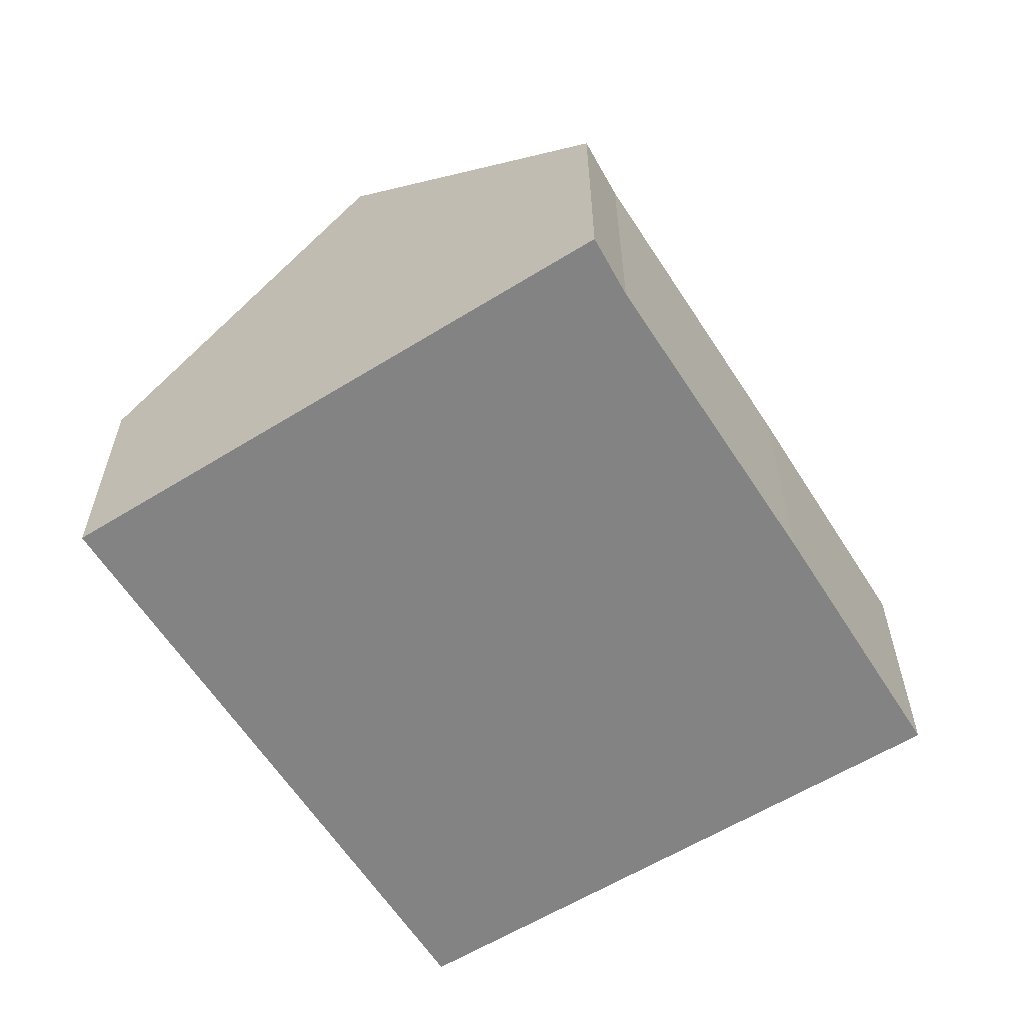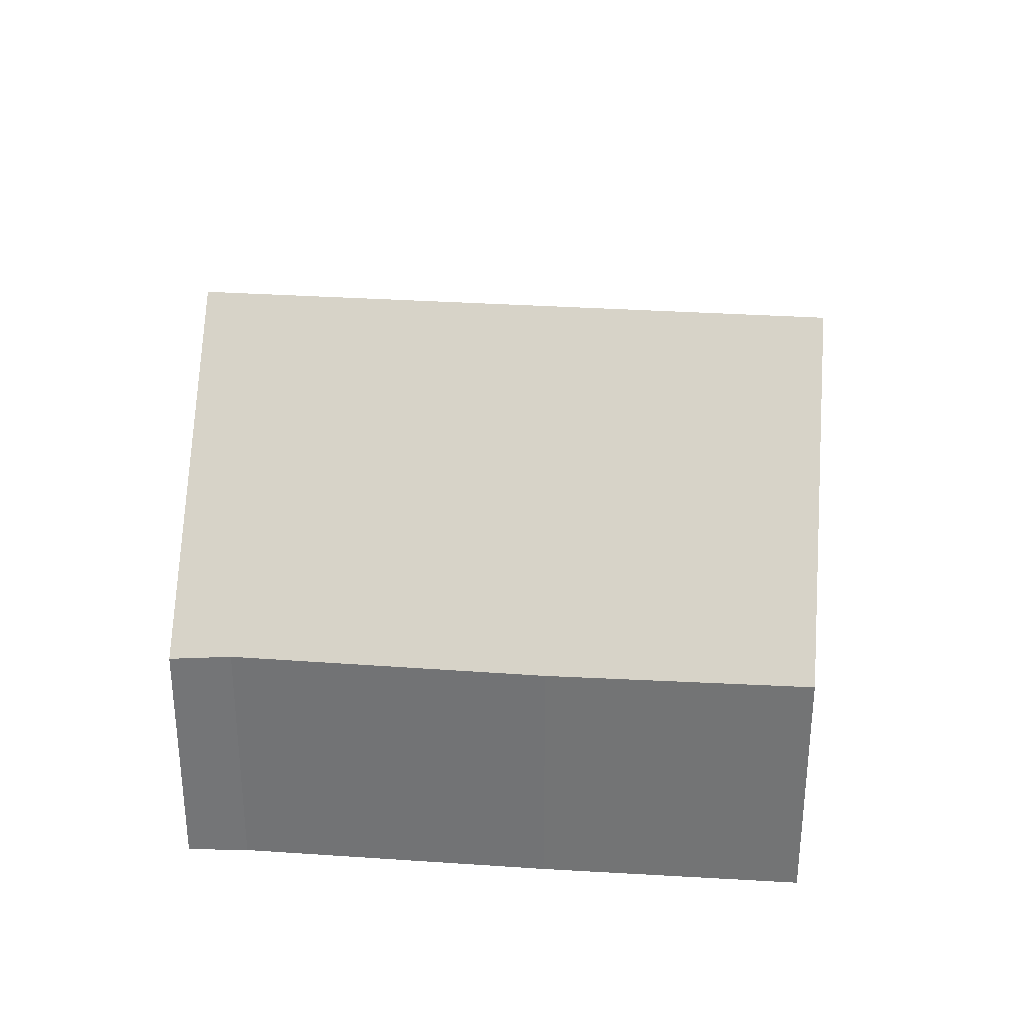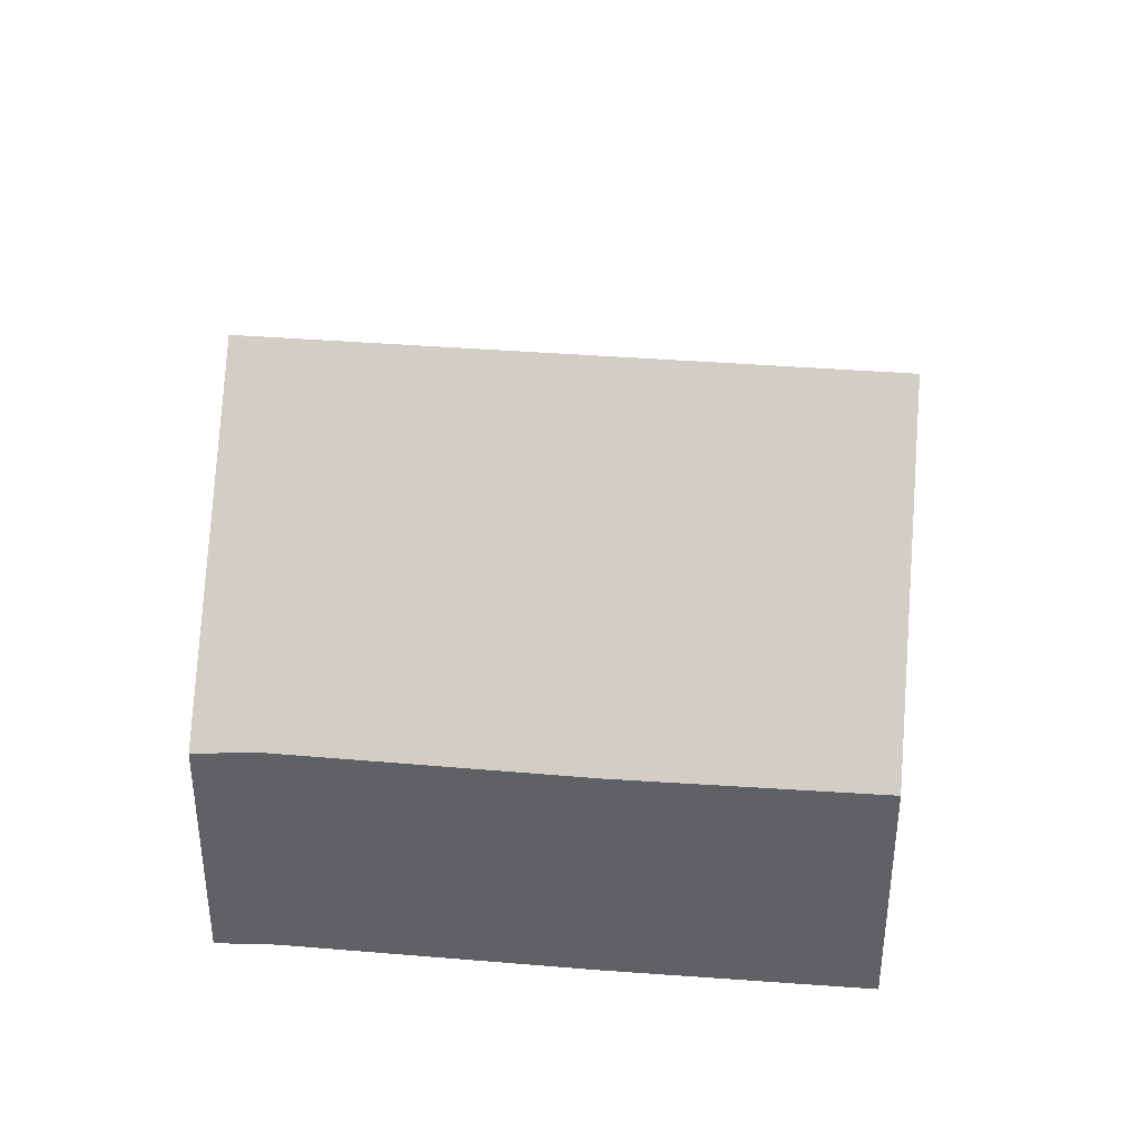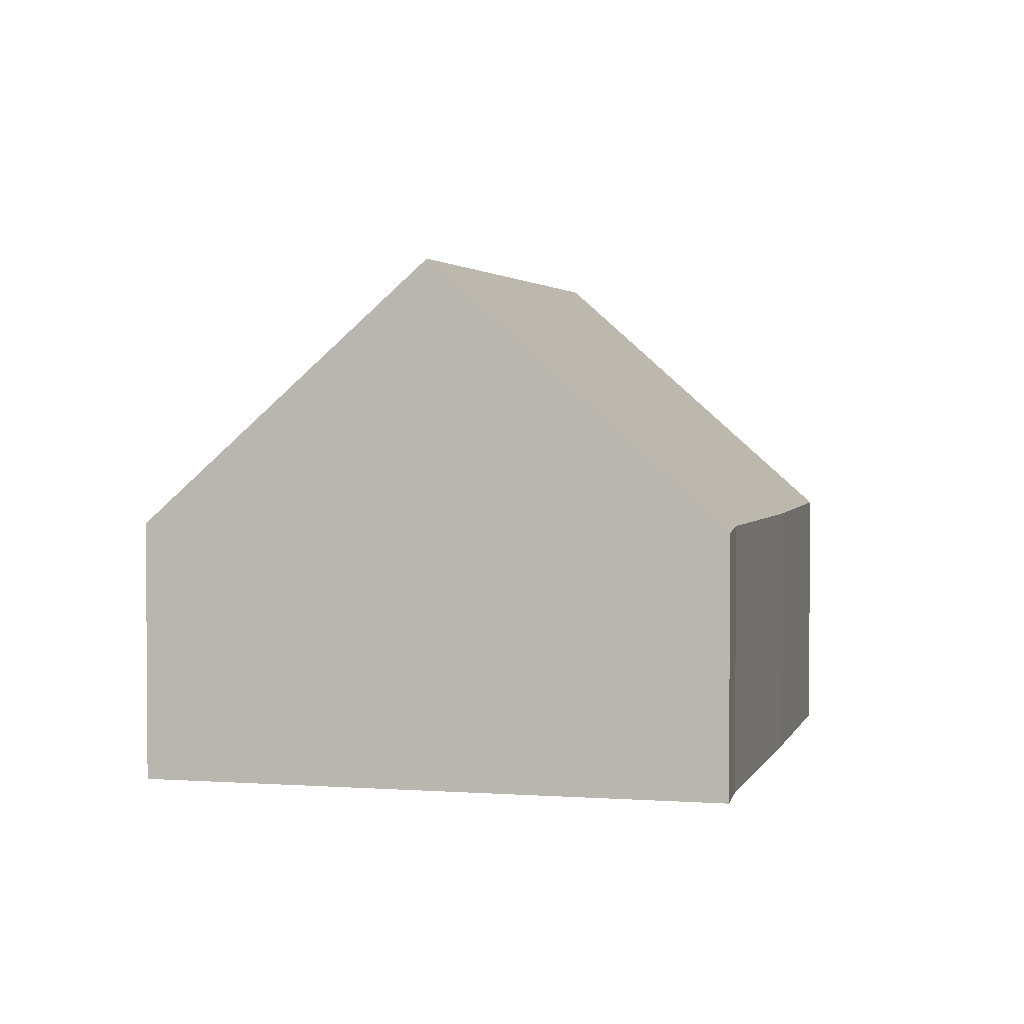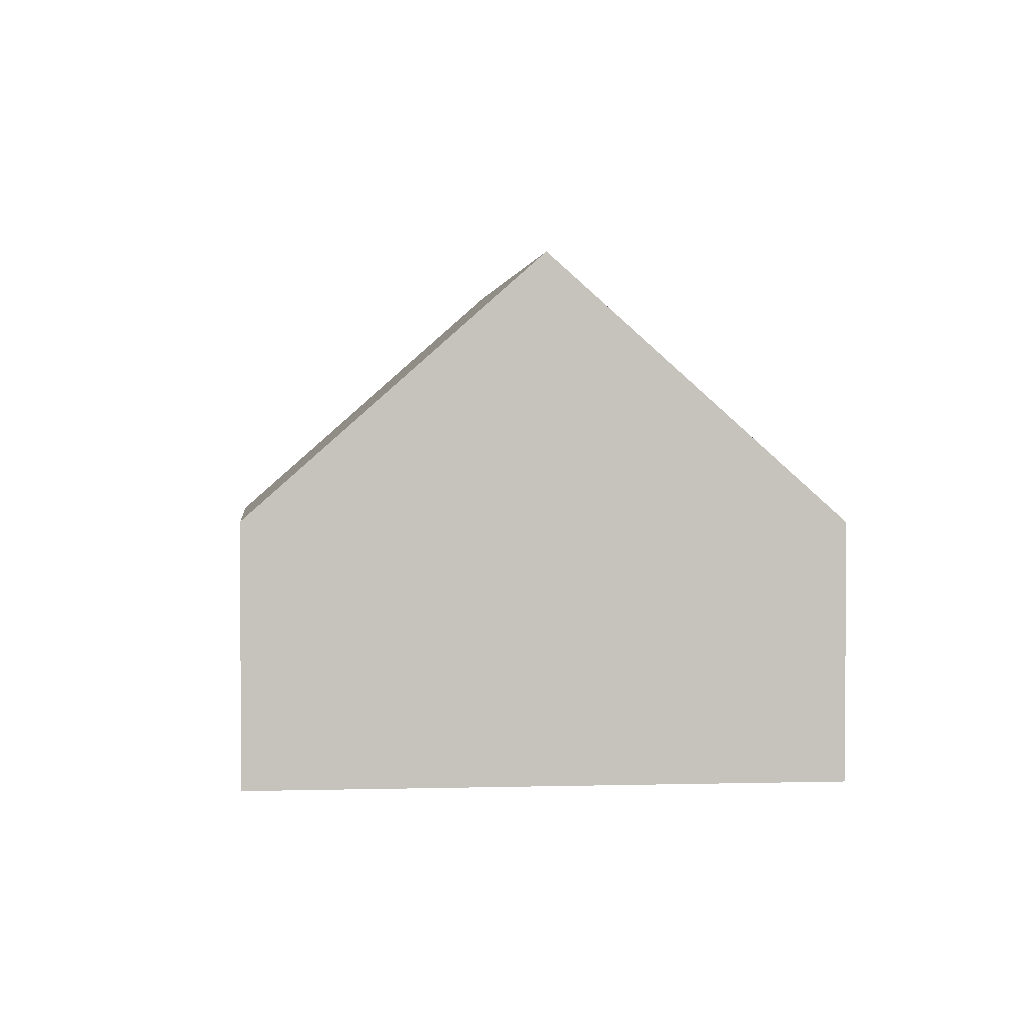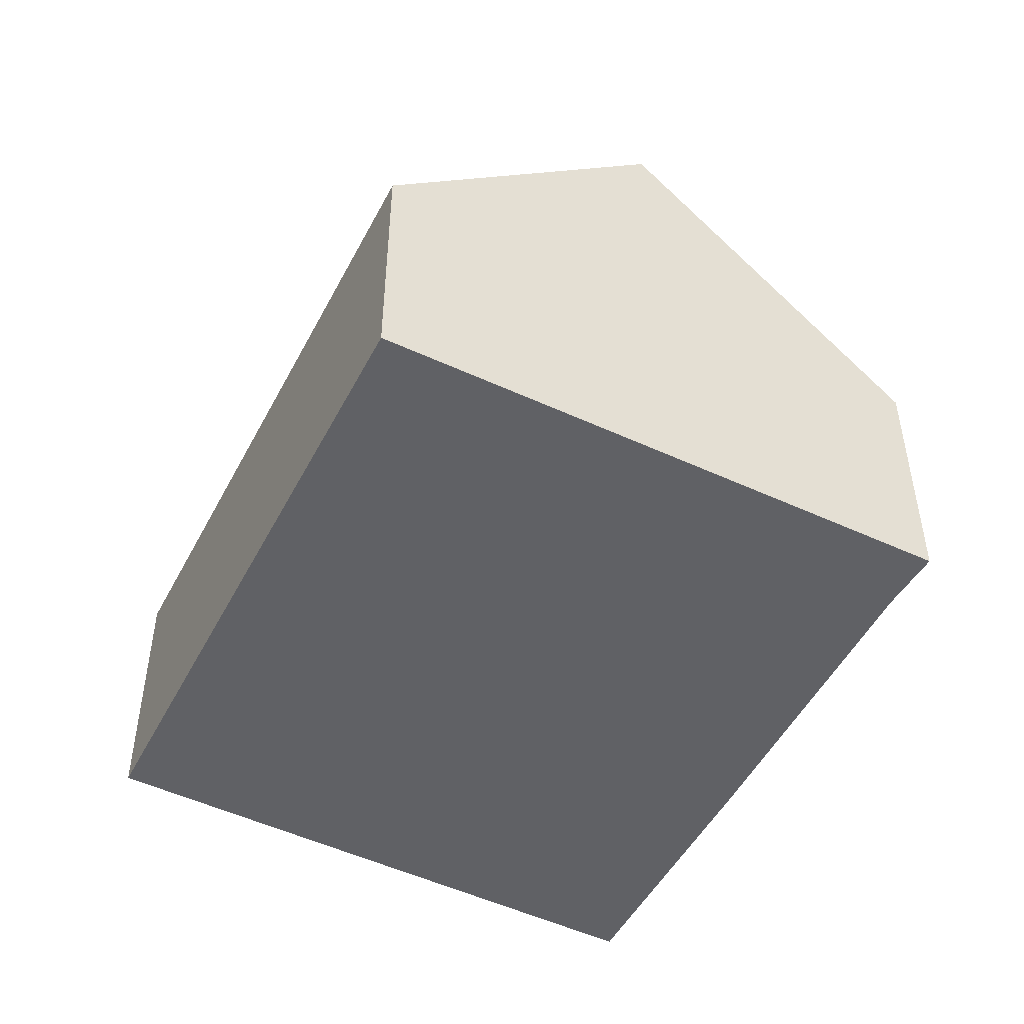
<metadata>
{"format":"obj","ext":"obj","renderer":"f3d","projection":"perspective","resolution":1024,"background":"white","views":[{"elev":-61.0,"azim":-26.7,"up":"+Y"},{"elev":33.4,"azim":35.9,"up":"+Y"},{"elev":39.4,"azim":36.5,"up":"+Y"},{"elev":2.5,"azim":-44.7,"up":"+Y"},{"elev":1.3,"azim":-65.4,"up":"+Y"},{"elev":-50.0,"azim":-86.0,"up":"+Y"}]}
</metadata>
<code>
v  13.44 9.848 -1.503
v  11.99 4.906 5.875
v  16.34 4.946 3.226
v  2.881 9.848 4.799
v  6.767 4.933 8.957
v  5.784 4.863 9.635
v  10.52 4.902 -6.274
v  0 4.902 3.002e-16
v  6.767 -5.485e-16 8.957
v  5.784 -5.9e-16 9.635
v  11.99 -3.597e-16 5.875
v  16.34 -1.975e-16 3.226
v  13.44 9.203e-17 -1.503
v  10.52 3.842e-16 -6.274
v  0 0 0
v  2.881 -2.939e-16 4.799
g defaultobject
f 1 2 3
f 2 1 4
f 2 4 5
f 5 4 6
f 7 4 1
f 4 7 8
f 6 9 5
f 9 6 10
f 9 2 5
f 2 9 11
f 2 11 3
f 3 11 12
f 12 1 3
f 1 12 7
f 7 12 13
f 7 13 14
f 14 8 7
f 8 14 15
f 8 6 4
f 6 8 10
f 10 8 16
f 16 8 15
f 11 13 12
f 13 11 14
f 14 11 9
f 14 9 15
f 15 9 16
f 16 9 10

</code>
